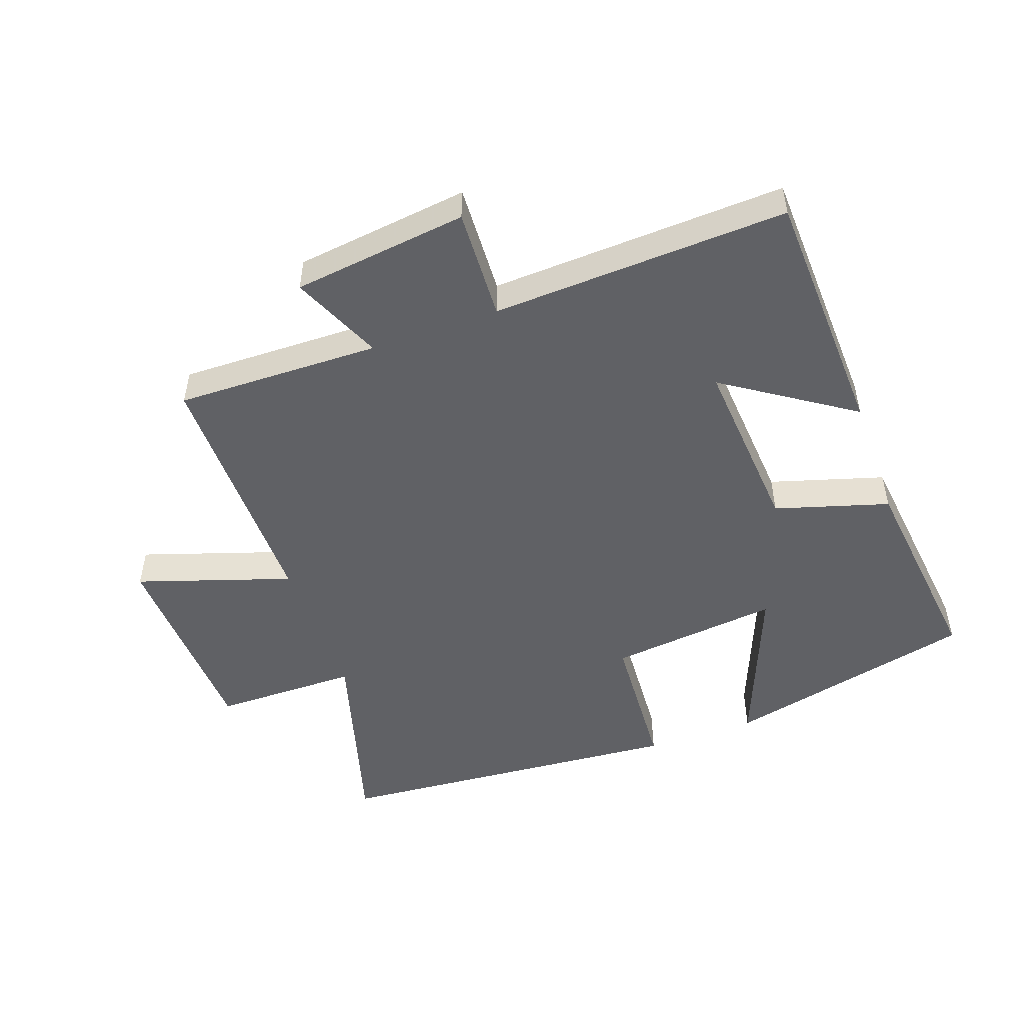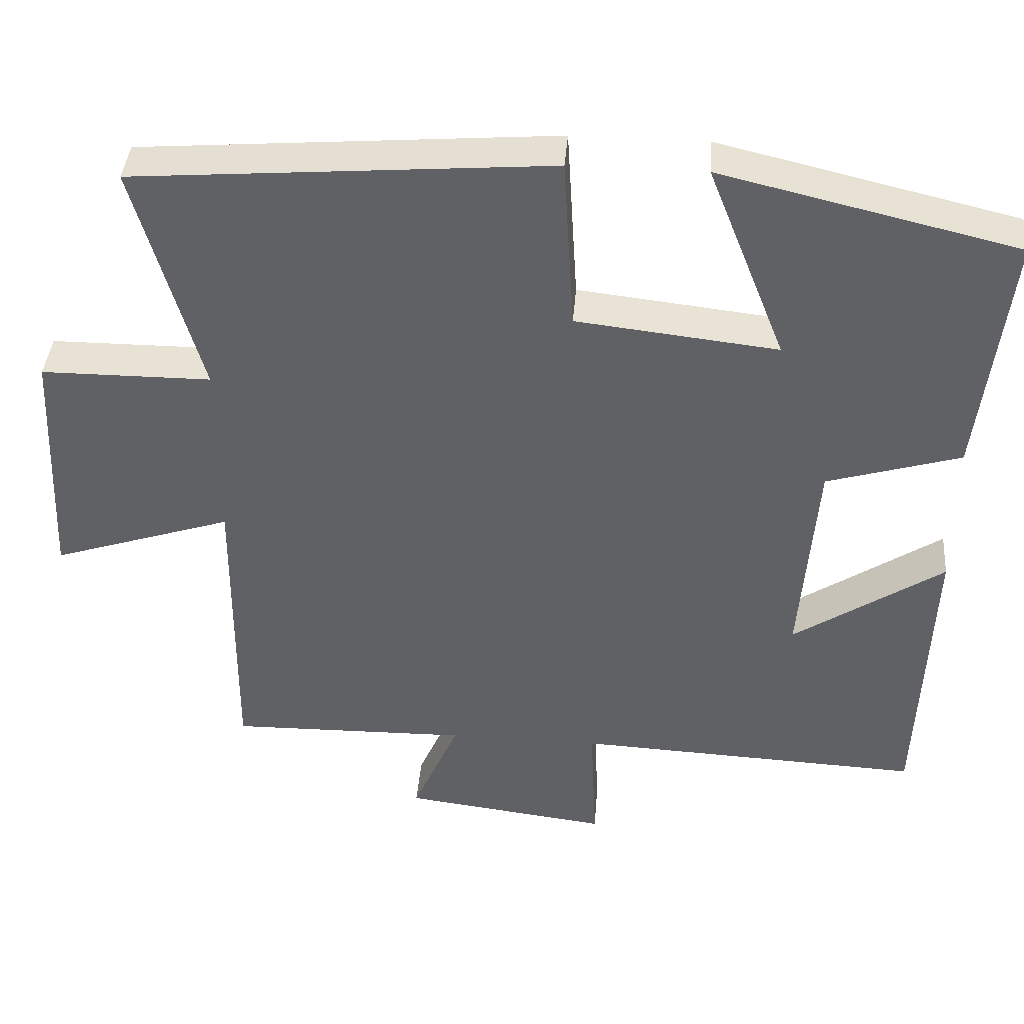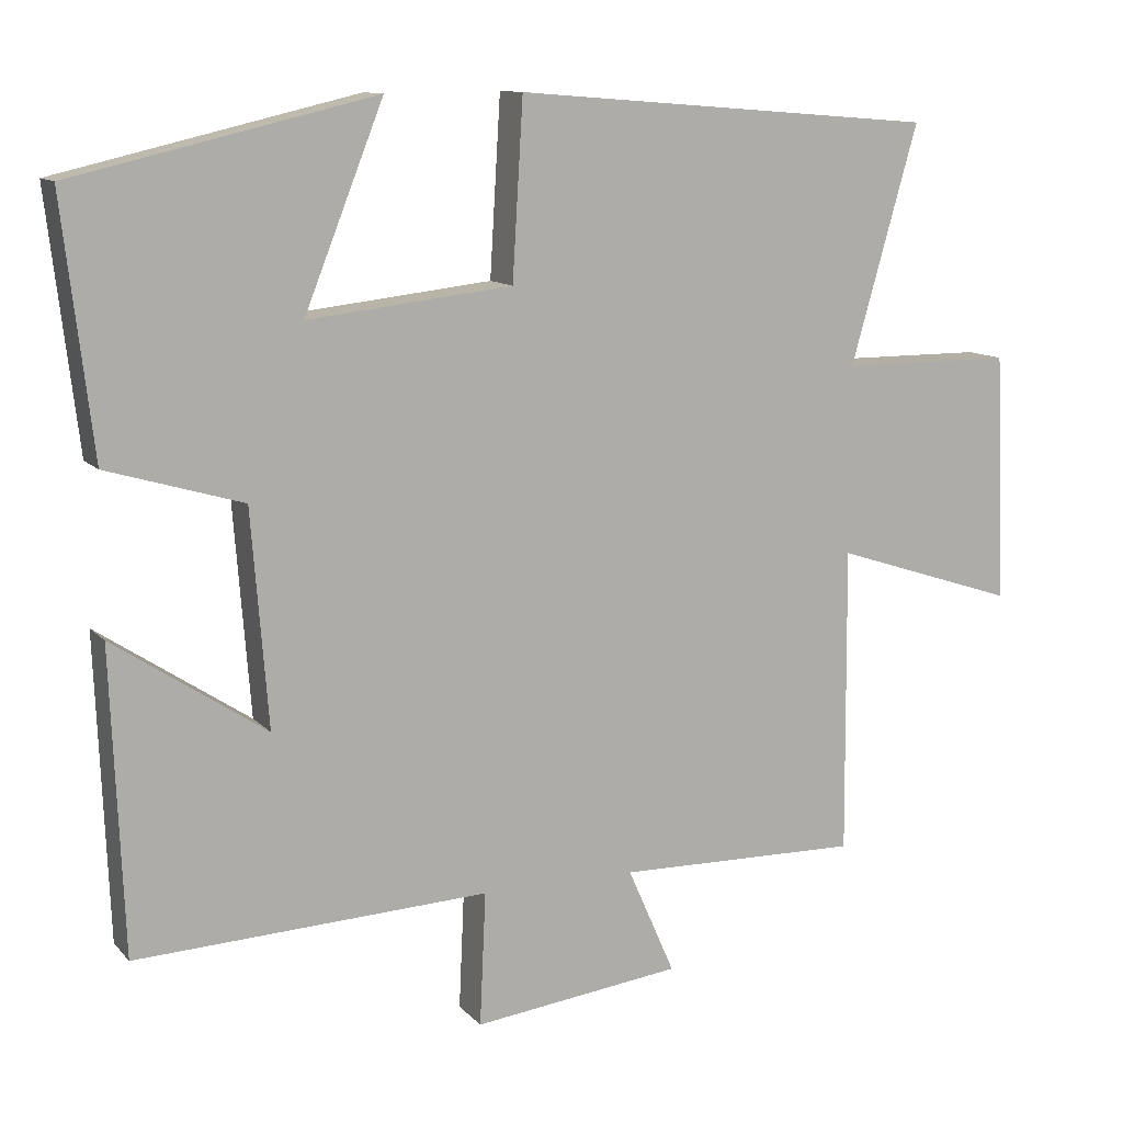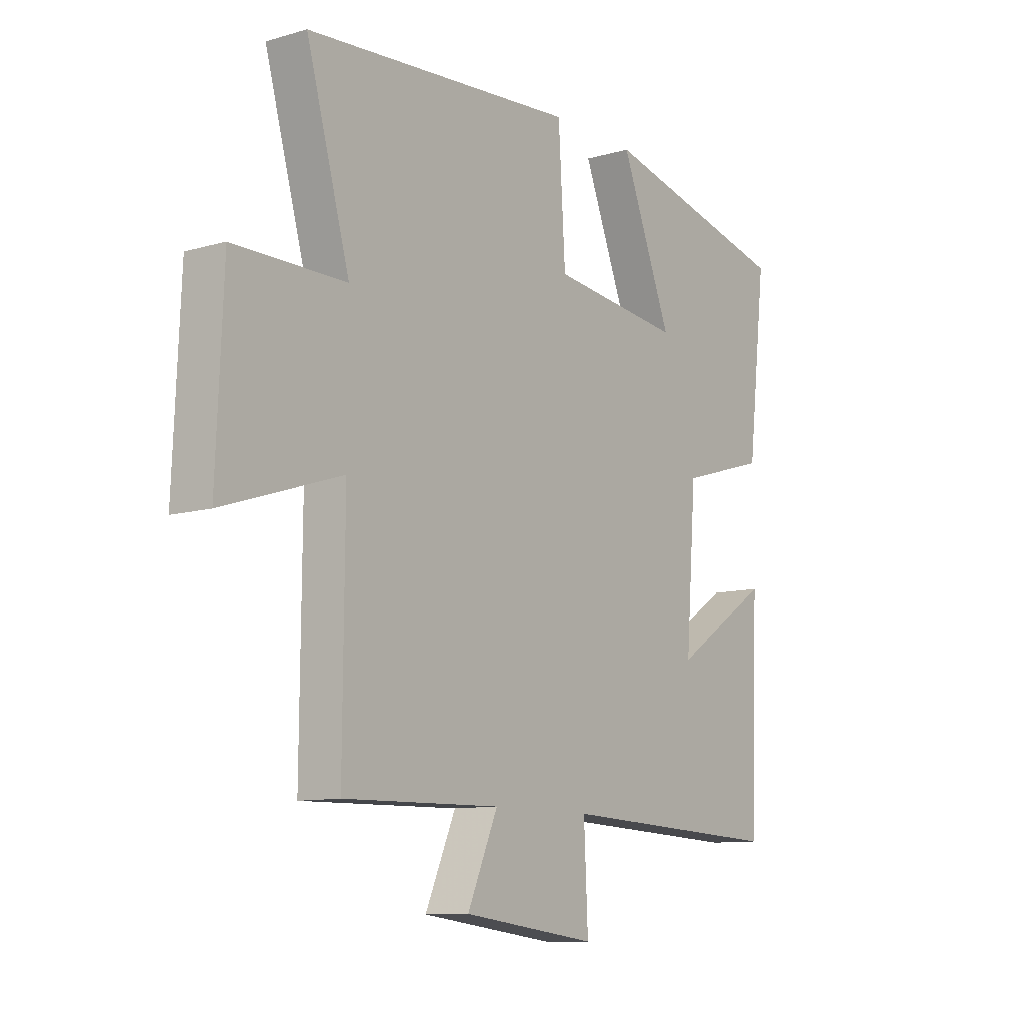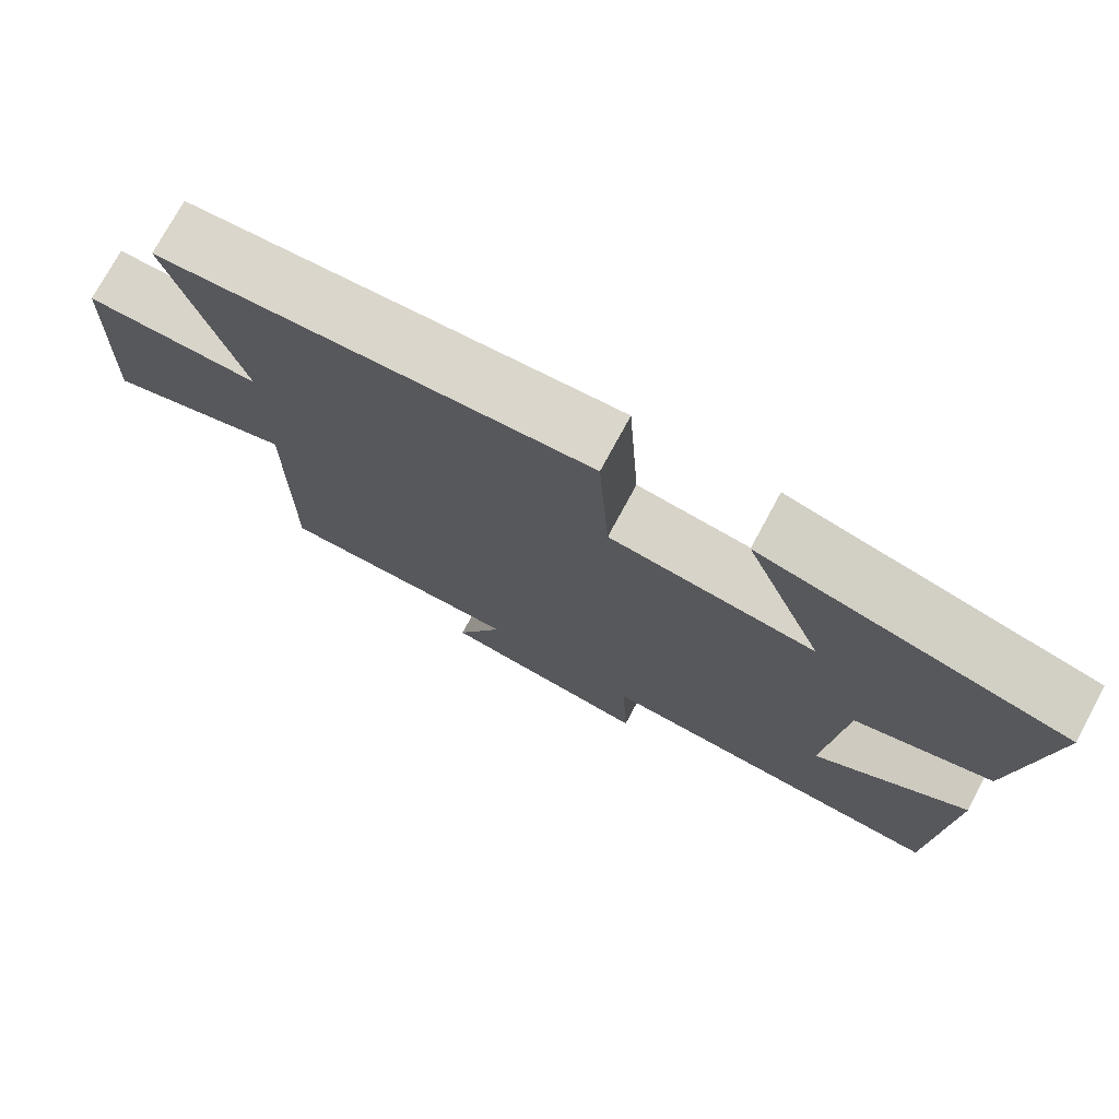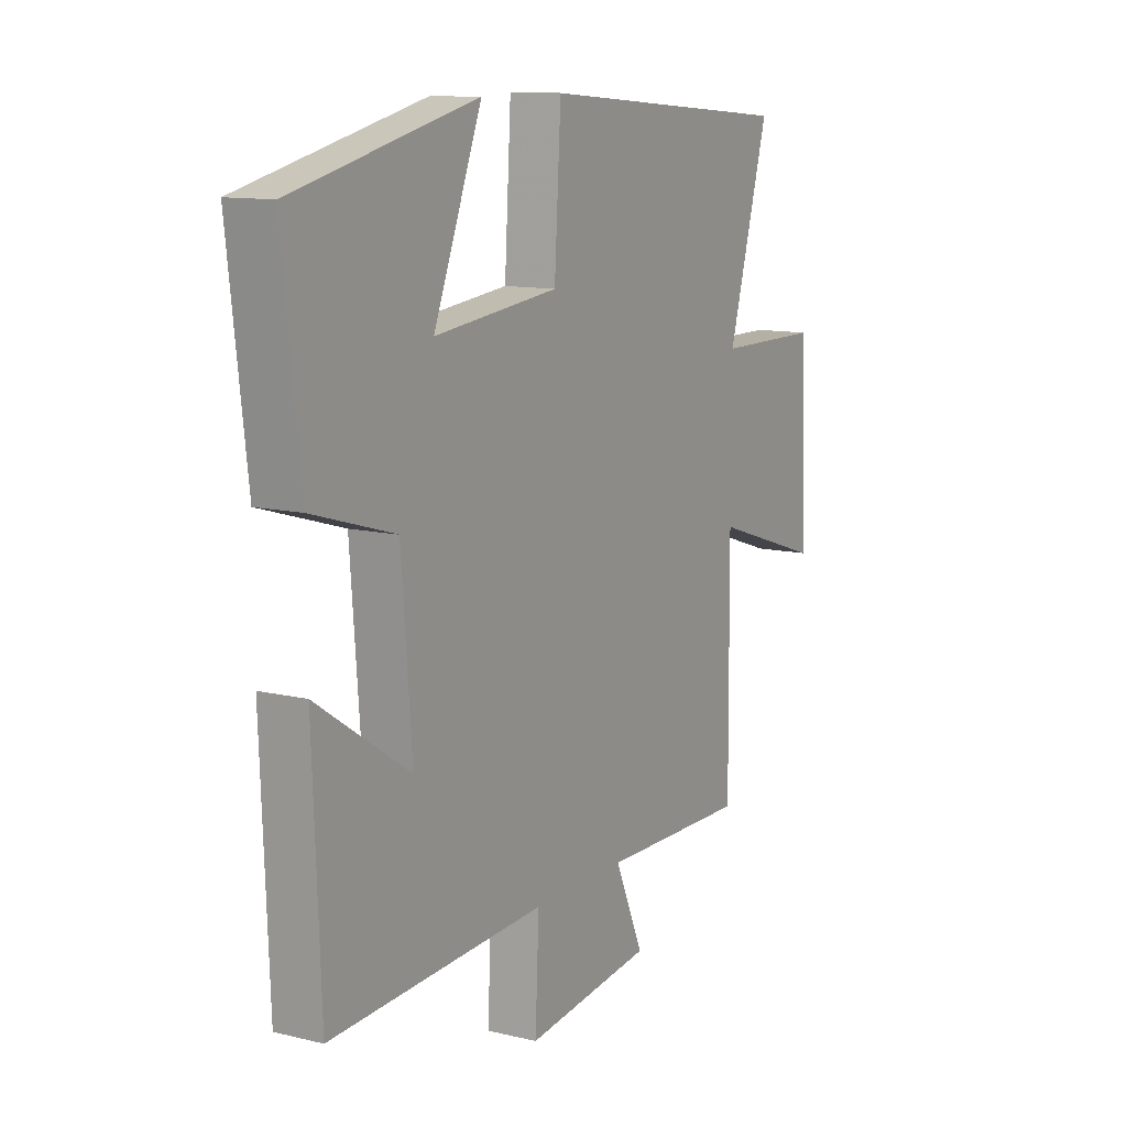
<metadata>
{"format":"obj","ext":"obj","renderer":"f3d","projection":"perspective","resolution":1024,"background":"white","views":[{"elev":-50.0,"azim":-160.4,"up":"+Y"},{"elev":40.2,"azim":-175.4,"up":"+Z"},{"elev":11.4,"azim":-24.4,"up":"+Z"},{"elev":-10.4,"azim":126.1,"up":"+Z"},{"elev":74.9,"azim":-151.7,"up":"+Z"},{"elev":11.6,"azim":-59.8,"up":"+Z"}]}
</metadata>
<code>
v -0.484 0.07 -0.521
v -0.5 0.07 -0.125
v -0.3 0.07 -0.258
v -0.322 0.07 0.024
v -0.5 0.07 0.077
v -0.539 0.07 0.407
v -0.144 0.07 0.5
v -0.248 0.07 0.238
v 0.02 0.07 0.268
v 0.034 0.07 0.5
v 0.588 0.07 0.456
v 0.5 0.07 0.145
v 0.727 0.07 0.144
v 0.741 0.07 -0.182
v 0.5 0.07 -0.103
v 0.503 0.07 -0.506
v 0.183 0.07 -0.5
v 0.245 0.07 -0.641
v -0.029 0.07 -0.675
v -0.021 0.07 -0.5
v -0.484 0 -0.521
v -0.5 0 -0.125
v -0.3 0 -0.258
v -0.322 0 0.024
v -0.5 0 0.077
v -0.539 0 0.407
v -0.144 0 0.5
v -0.248 0 0.238
v 0.02 0 0.268
v 0.034 0 0.5
v 0.588 0 0.456
v 0.5 0 0.145
v 0.727 0 0.144
v 0.741 0 -0.182
v 0.5 0 -0.103
v 0.503 0 -0.506
v 0.183 0 -0.5
v 0.245 0 -0.641
v -0.029 0 -0.675
v -0.021 0 -0.5
f 17 18 19 20
f 15 16 17
f 15 17 20
f 12 13 14 15
f 12 15 20 1
f 9 10 11 12
f 8 9 12
f 5 6 7 8
f 4 5 8 12
f 3 4 12
f 1 2 3
f 1 3 12
f 40 39 38 37
f 37 36 35
f 40 37 35
f 35 34 33 32
f 21 40 35 32
f 32 31 30 29
f 32 29 28
f 28 27 26 25
f 32 28 25 24
f 32 24 23
f 23 22 21
f 32 23 21
f 1 21 22 2
f 2 22 23 3
f 3 23 24 4
f 4 24 25 5
f 5 25 26 6
f 6 26 27 7
f 7 27 28 8
f 8 28 29 9
f 9 29 30 10
f 10 30 31 11
f 11 31 32 12
f 12 32 33 13
f 13 33 34 14
f 14 34 35 15
f 15 35 36 16
f 16 36 37 17
f 17 37 38 18
f 18 38 39 19
f 19 39 40 20
f 20 40 21 1

</code>
